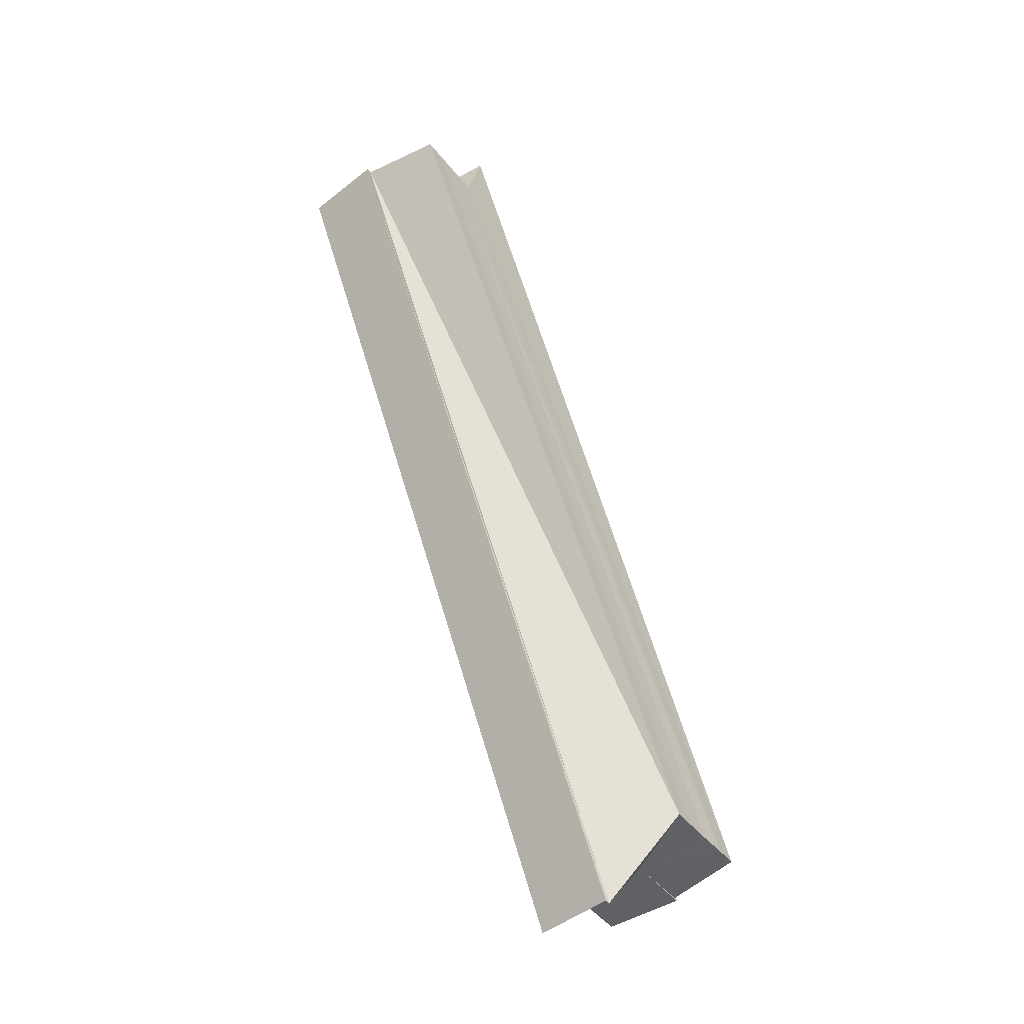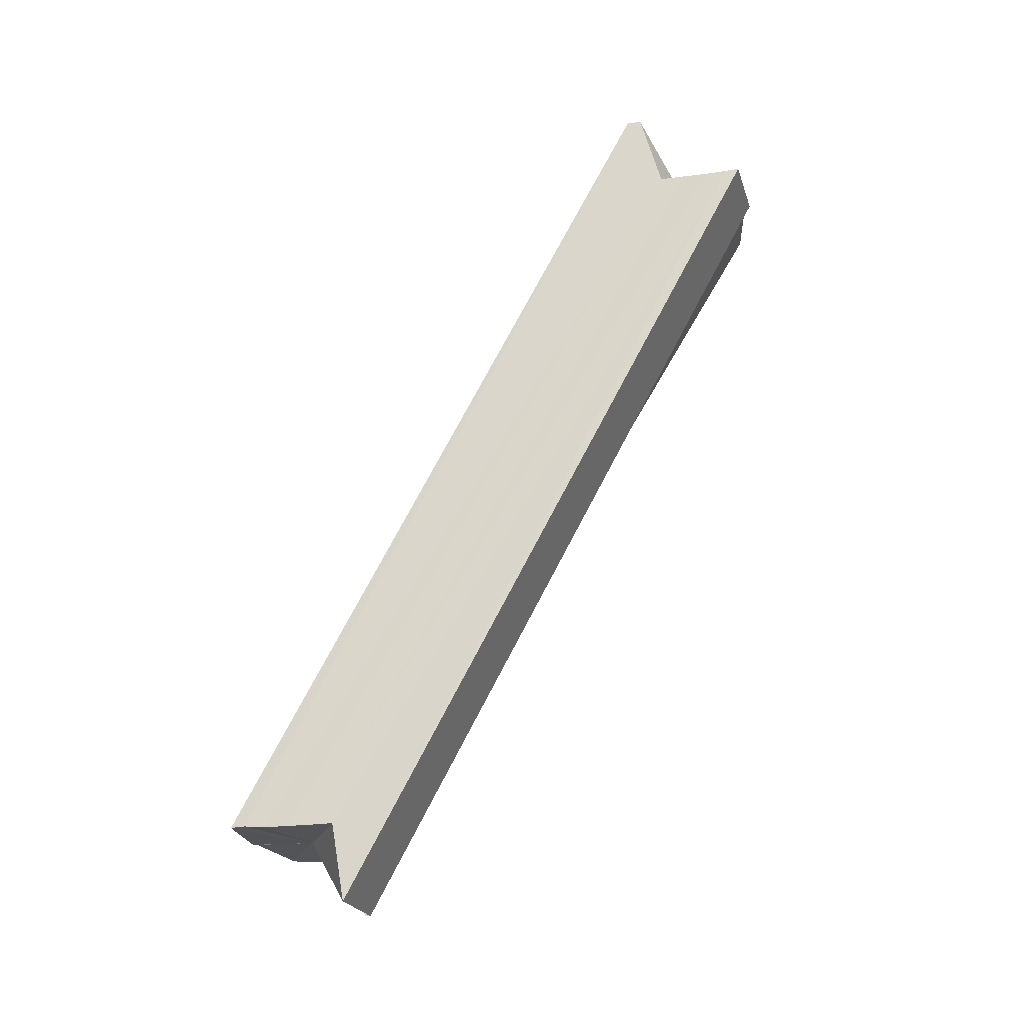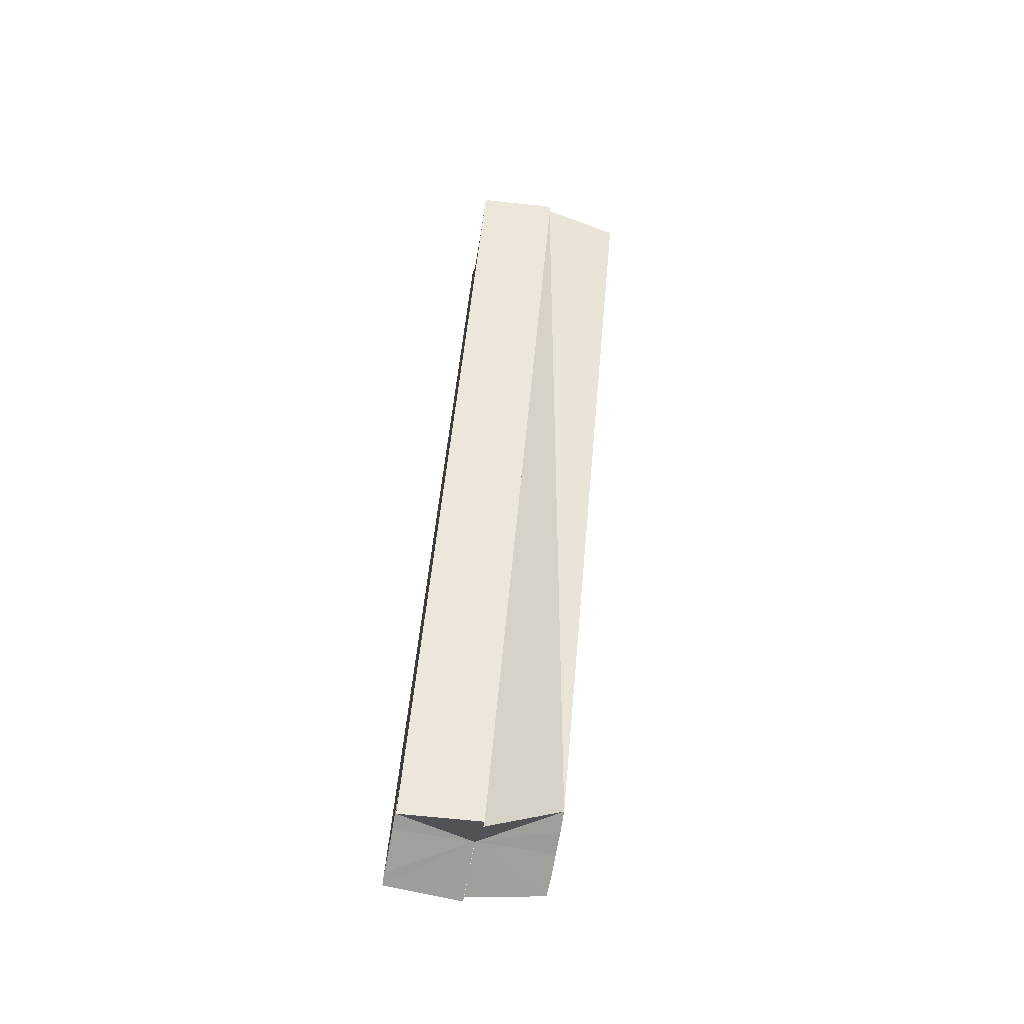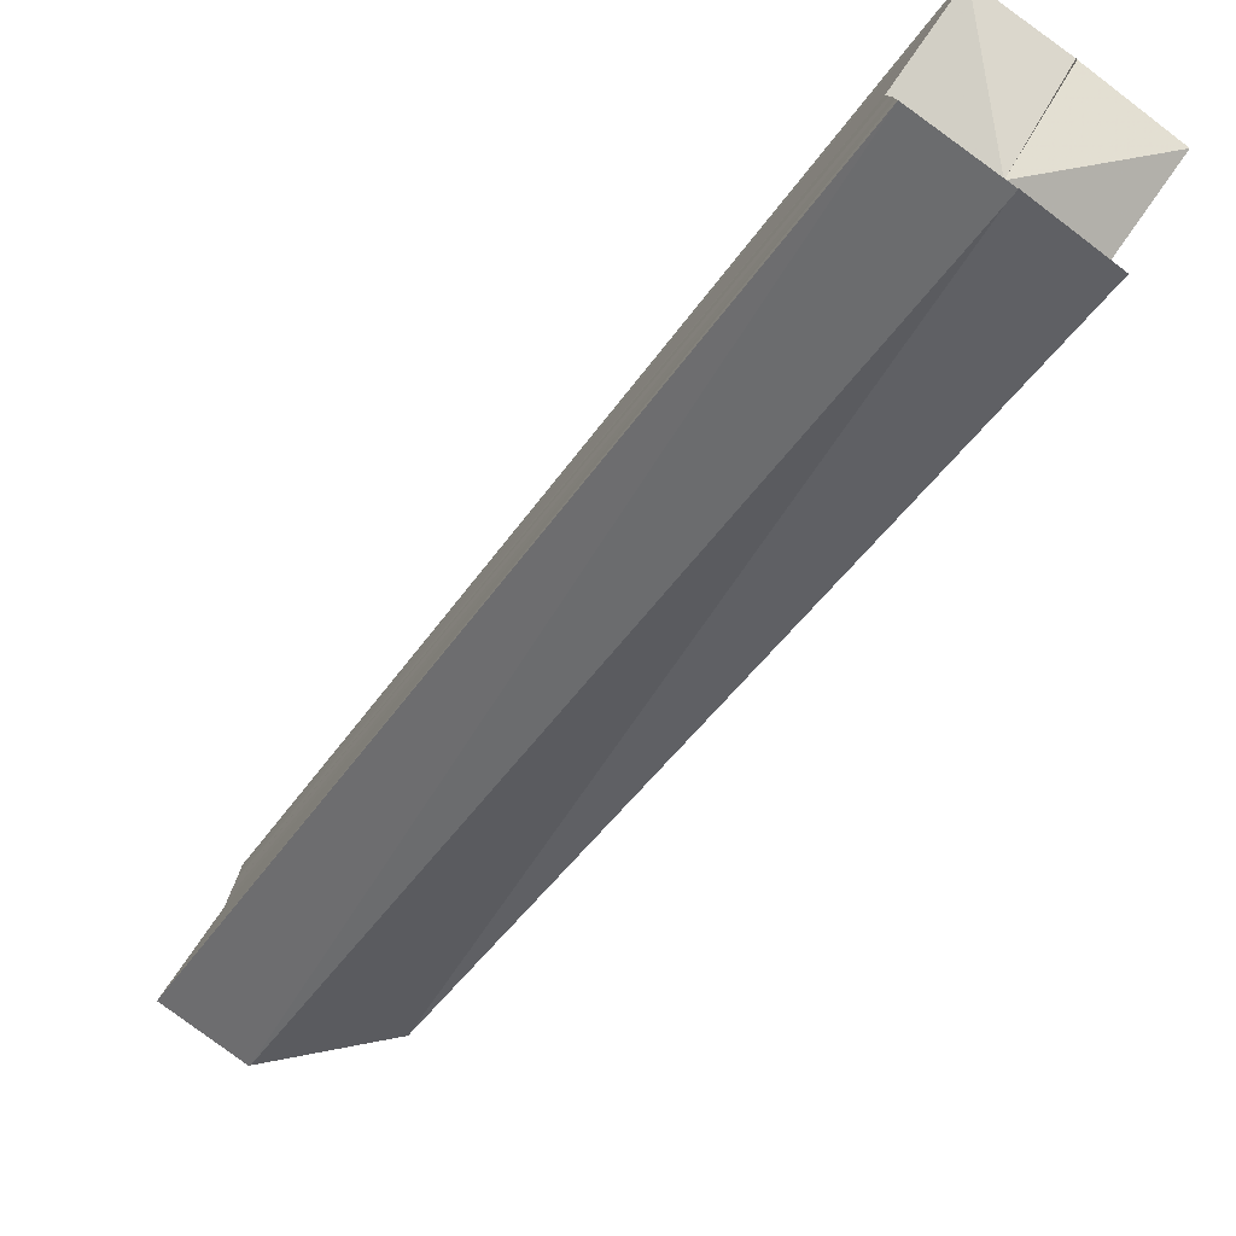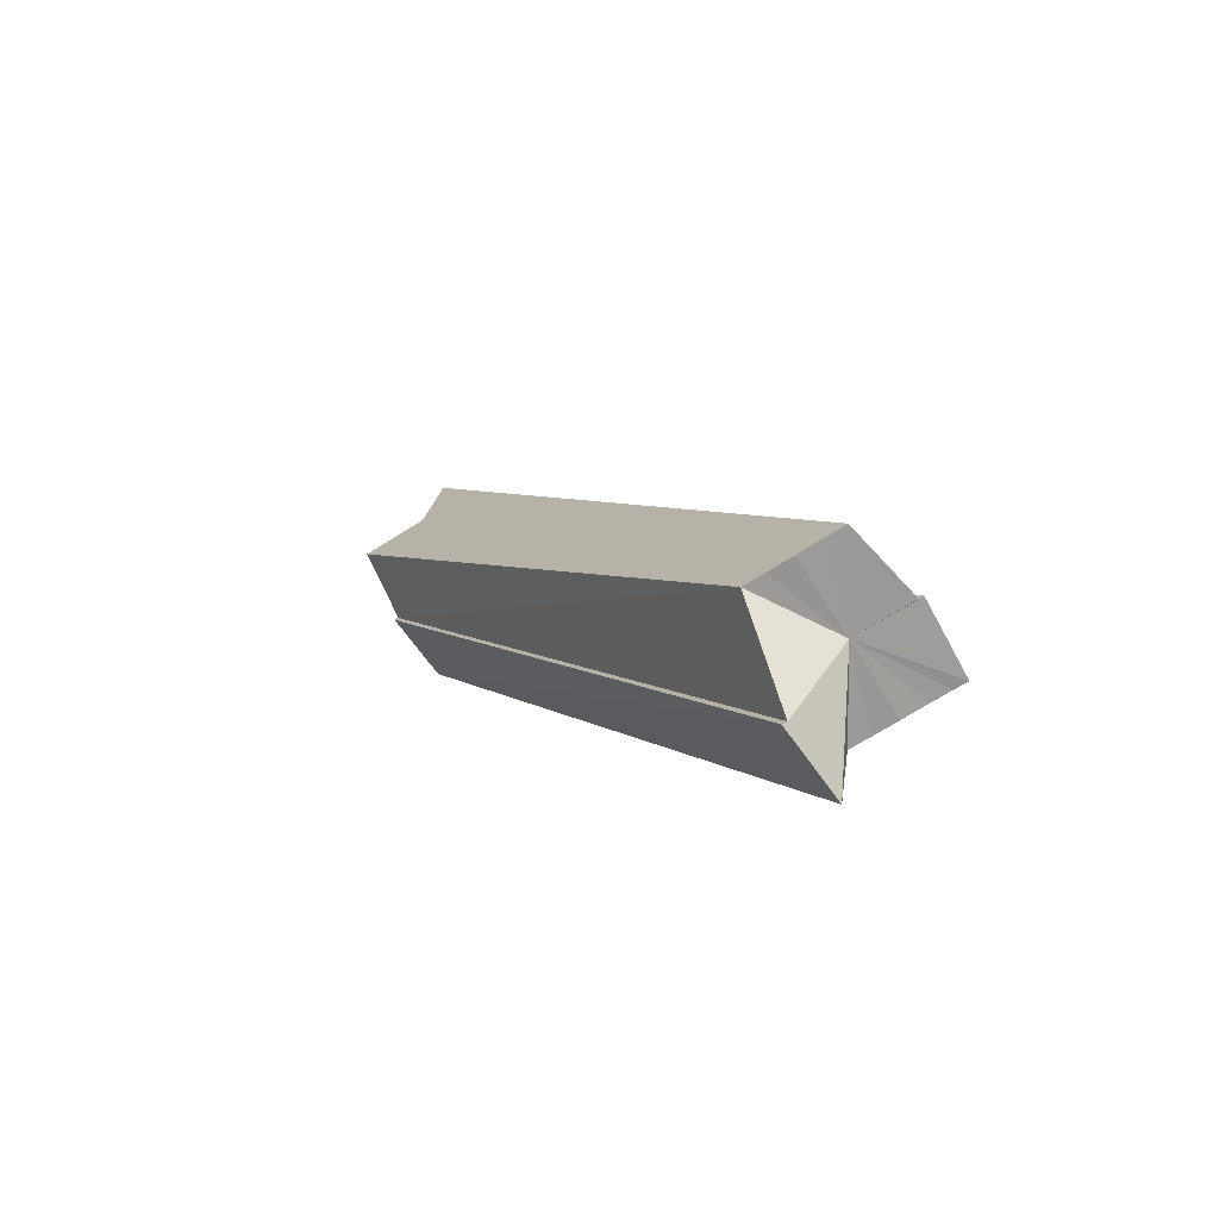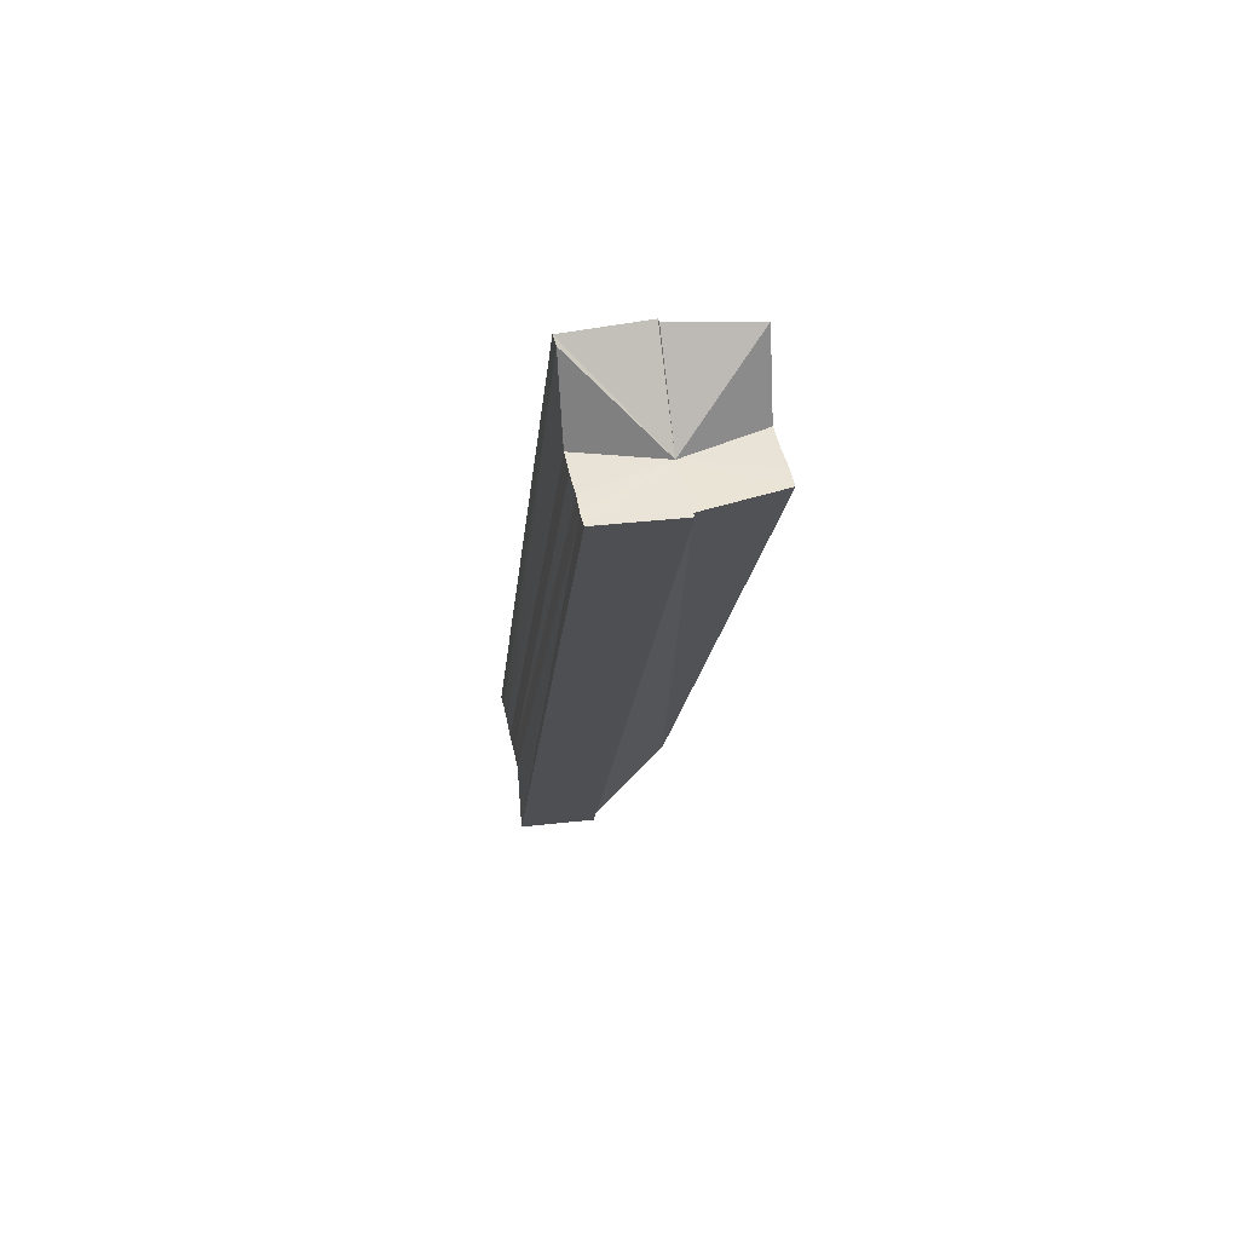
<metadata>
{"format":"obj","ext":"obj","renderer":"f3d","projection":"perspective","resolution":1024,"background":"white","views":[{"elev":-49.2,"azim":-142.6,"up":"+Y"},{"elev":-23.4,"azim":102.4,"up":"+Y"},{"elev":-71.0,"azim":170.3,"up":"+Y"},{"elev":-78.7,"azim":143.6,"up":"+Z"},{"elev":-68.9,"azim":-57.7,"up":"+Y"},{"elev":43.1,"azim":169.0,"up":"+Y"}]}
</metadata>
<code>
o 21445
v 2228 1864 7.175
v 2228 1864 7.174
v 2228 1864 7.121
v 2228 1864 7.174
v 2228 1864 7.12
v 2228 1864 7.167
v 2228 1864 7.175
v 2228 1864 7.173
v 2228 1864 7.12
v 2228 1864 7.121
v 2228 1864 7.113
v 2228 1864 7.12
v 2228 1864 7.174
v 2228 1864 7.175
v 2228 1864 7.17
v 2228 1864 7.167
v 2228 1864 7.164
v 2228 1864 7.167
v 2228 1864 7.161
v 2228 1864 7.158
v 2228 1864 7.159
v 2228 1864 7.107
v 2228 1864 7.105
v 2228 1864 7.11
v 2228 1864 7.161
v 2228 1864 7.159
v 2228 1864 7.107
v 2228 1864 7.113
v 2228 1864 7.164
v 2228 1864 7.116
v 2228 1864 7.167
v 2228 1864 7.167
v 2228 1864 7.161
v 2228 1864 7.161
v 2228 1864 7.159
v 2228 1864 7.105
v 2228 1864 7.107
v 2228 1864 7.164
v 2228 1864 7.167
v 2228 1864 7.17
v 2228 1864 7.173
v 2228 1864 7.174
v 2228 1864 7.119
v 2228 1864 7.12
v 2228 1864 7.173
v 2228 1864 7.174
v 2228 1864 7.113
v 2228 1864 7.119
v 2228 1864 7.116
v 2228 1864 7.12
v 2228 1864 7.119
v 2228 1864 7.113
v 2228 1864 7.121
v 2228 1864 7.119
v 2228 1864 7.116
v 2228 1864 7.17
v 2228 1864 7.173
v 2228 1864 7.167
v 2228 1864 7.113
v 2228 1864 7.164
v 2228 1864 7.11
v 2228 1864 7.161
v 2228 1864 7.107
v 2228 1864 7.164
v 2228 1864 7.11
v 2228 1864 7.167
v 2228 1864 7.113
v 2228 1864 7.17
v 2228 1864 7.116
v 2228 1864 7.119
v 2228 1864 7.17
v 2228 1864 7.17
v 2228 1864 7.167
v 2228 1864 7.173
v 2228 1864 7.164
v 2228 1864 7.113
v 2228 1864 7.161
v 2228 1864 7.11
v 2228 1864 7.174
v 2228 1864 7.12
v 2228 1864 7.173
v 2228 1864 7.119
v 2228 1864 7.159
v 2228 1864 7.158
v 2228 1864 7.105
v 2228 1864 7.158
v 2228 1864 7.104
v 2228 1864 7.158
v 2228 1864 7.159
v 2228 1864 7.104
v 2228 1864 7.161
v 2228 1864 7.105
v 2228 1864 7.104
v 2228 1864 7.159
v 2228 1864 7.167
v 2228 1864 7.159
v 2228 1864 7.158
v 2228 1864 7.113
v 2228 1864 7.116
v 2228 1864 7.113
v 2228 1864 7.11
v 2228 1864 7.107
v 2228 1864 7.105
v 2228 1864 7.104
v 2228 1864 7.119
v 2228 1864 7.105
v 2228 1864 7.107
v 2228 1864 7.11
v 2228 1864 7.113
v 2228 1864 7.116
f 1 2 3
f 3 4 5
f 6 4 7
f 6 8 4
f 9 7 10
f 11 12 10
f 13 14 9
f 6 15 8
f 6 16 15
f 6 17 16
f 18 19 17
f 18 20 21
f 22 21 23
f 24 25 22
f 25 26 27
f 28 29 24
f 30 31 28
f 32 26 33
f 32 34 35
f 36 34 37
f 6 38 34
f 6 39 38
f 6 40 39
f 6 41 40
f 6 42 41
f 43 42 44
f 45 46 43
f 47 48 44
f 49 41 48
f 47 50 51
f 52 53 50
f 52 54 55
f 56 57 49
f 58 56 59
f 60 58 61
f 62 60 63
f 63 64 65
f 65 66 67
f 67 68 69
f 70 71 55
f 72 73 55
f 74 72 70
f 73 75 76
f 75 77 78
f 79 74 80
f 80 81 82
f 83 84 85
f 85 86 87
f 88 89 90
f 89 91 92
f 93 94 92
f 95 96 97
f 98 99 100
f 98 100 101
f 98 101 102
f 98 102 103
f 98 103 104
f 98 49 105
f 98 106 107
f 98 107 108
f 98 108 109
f 98 109 110

</code>
